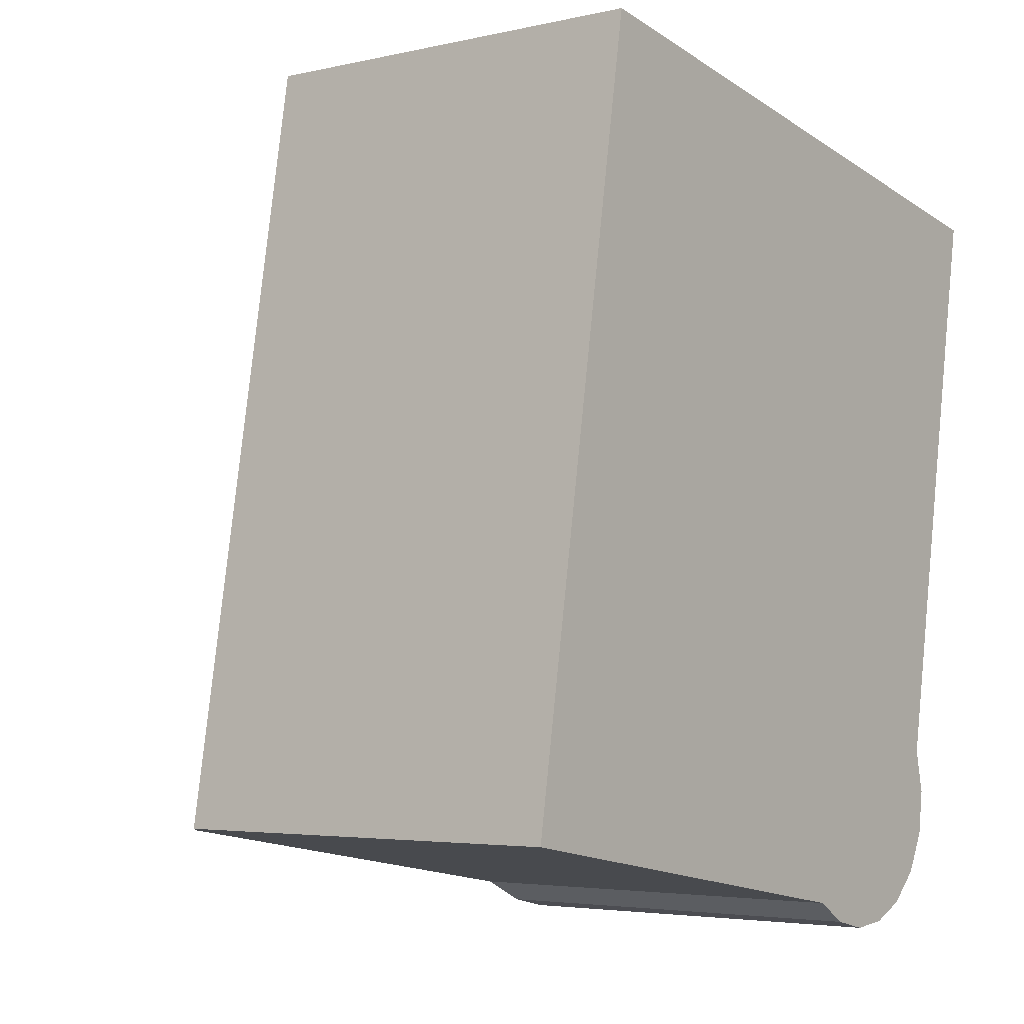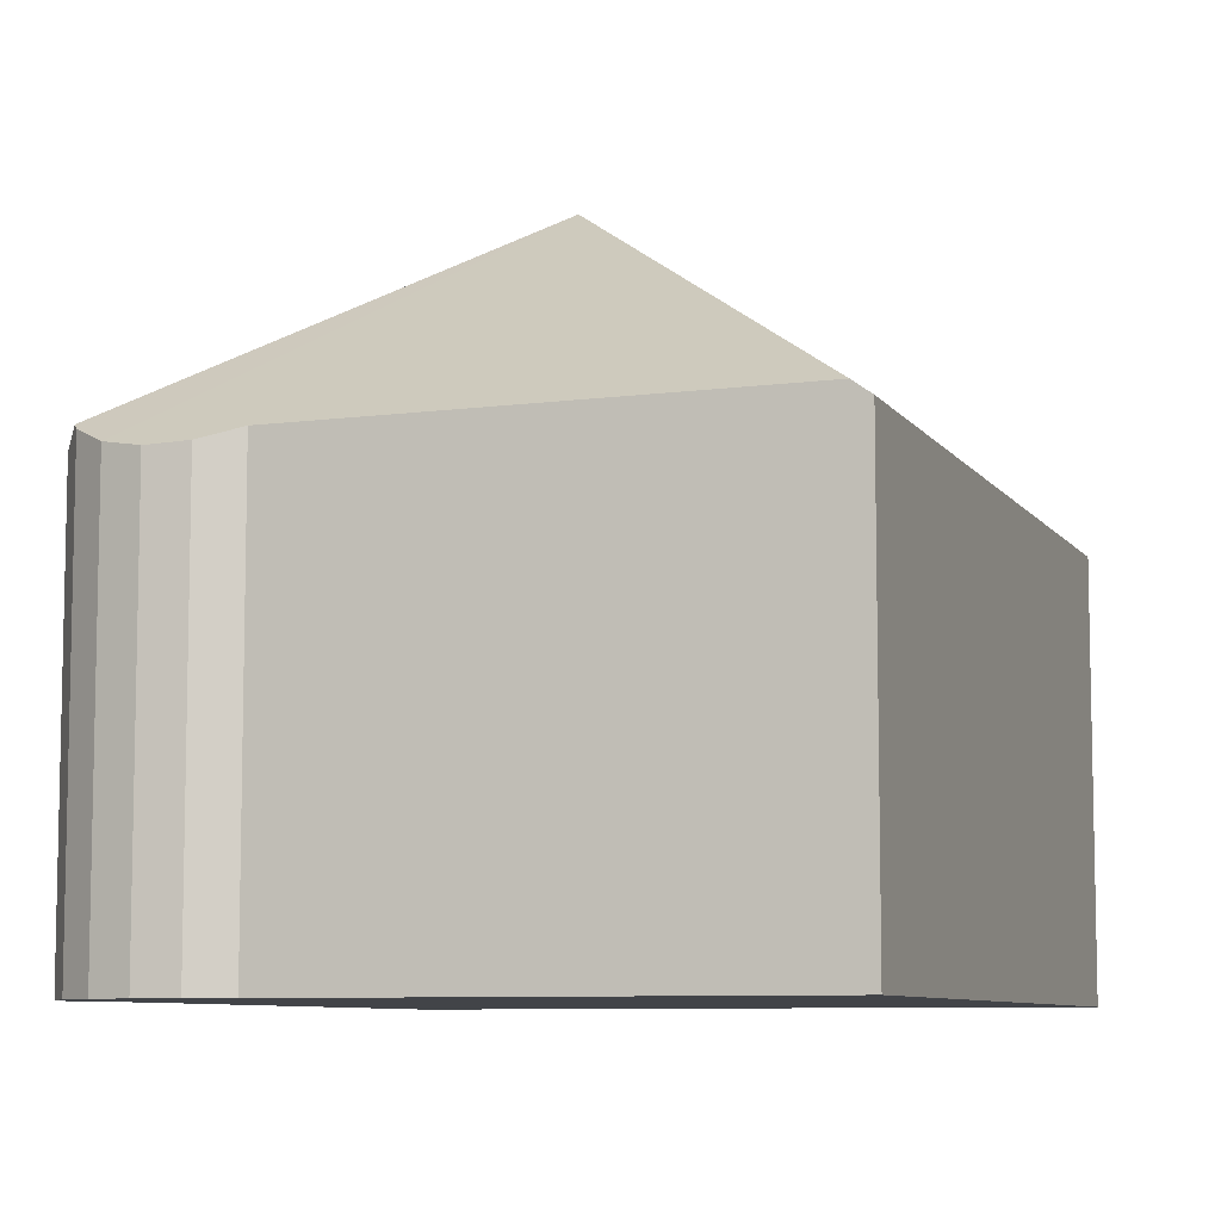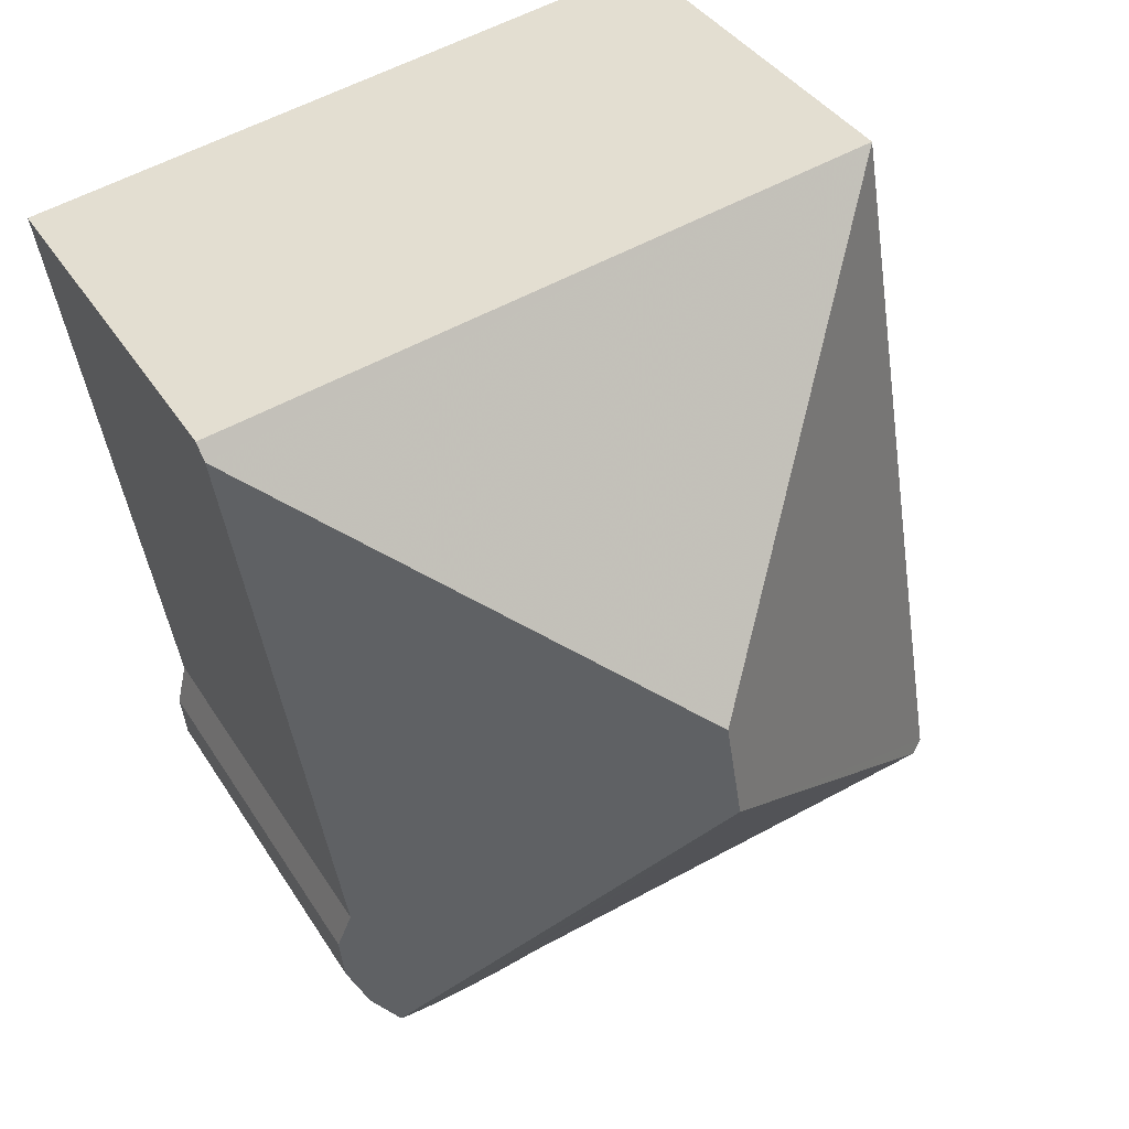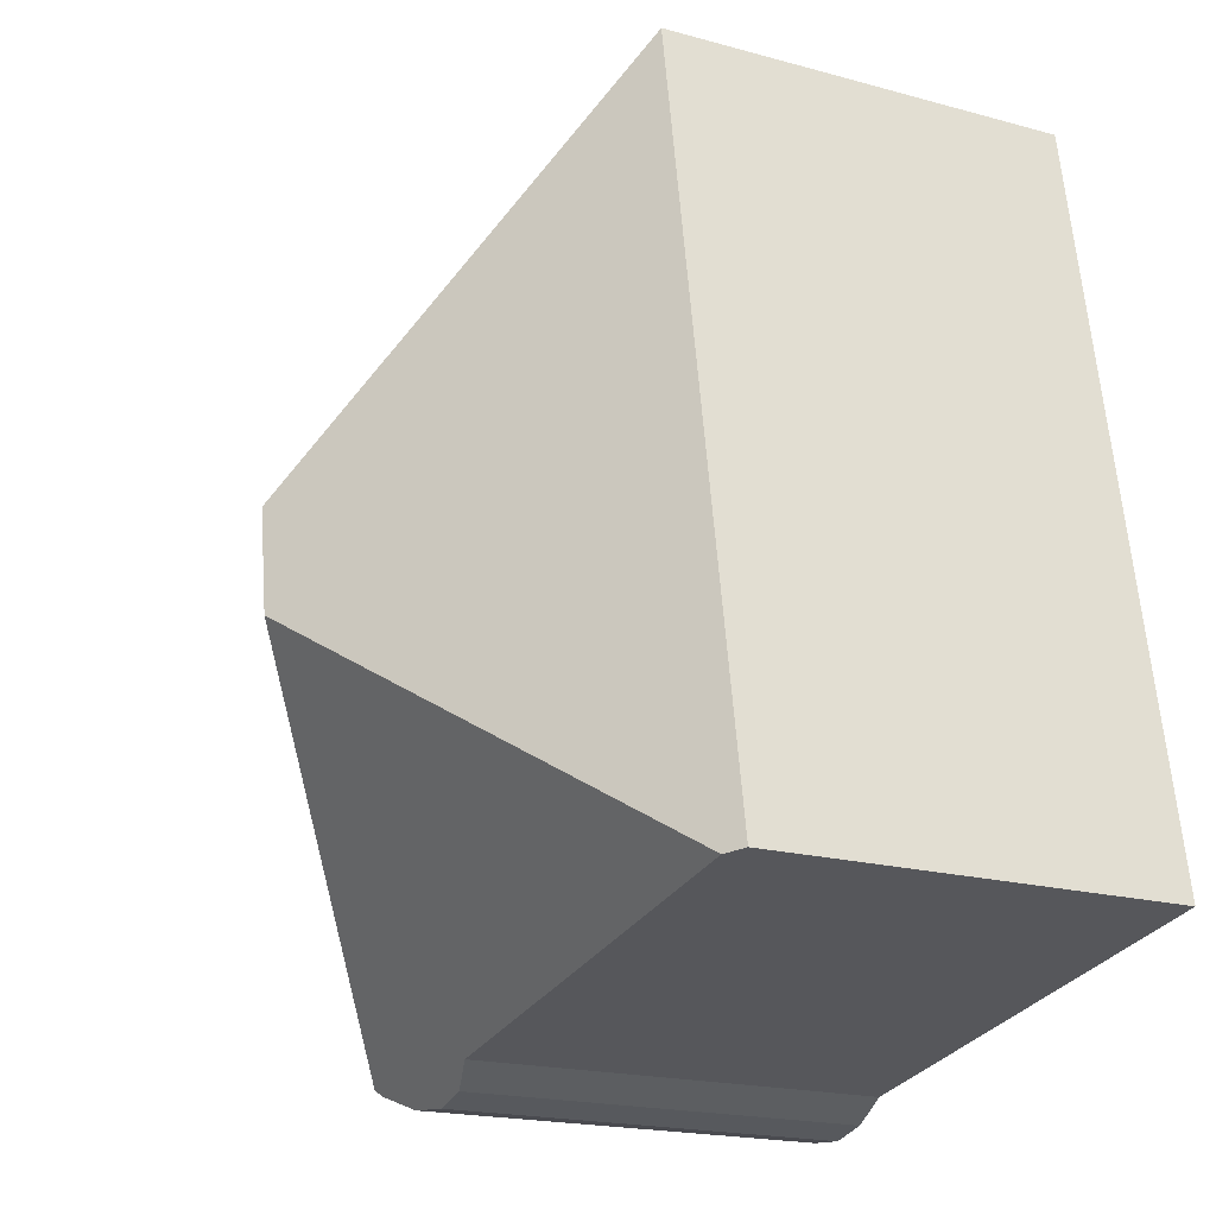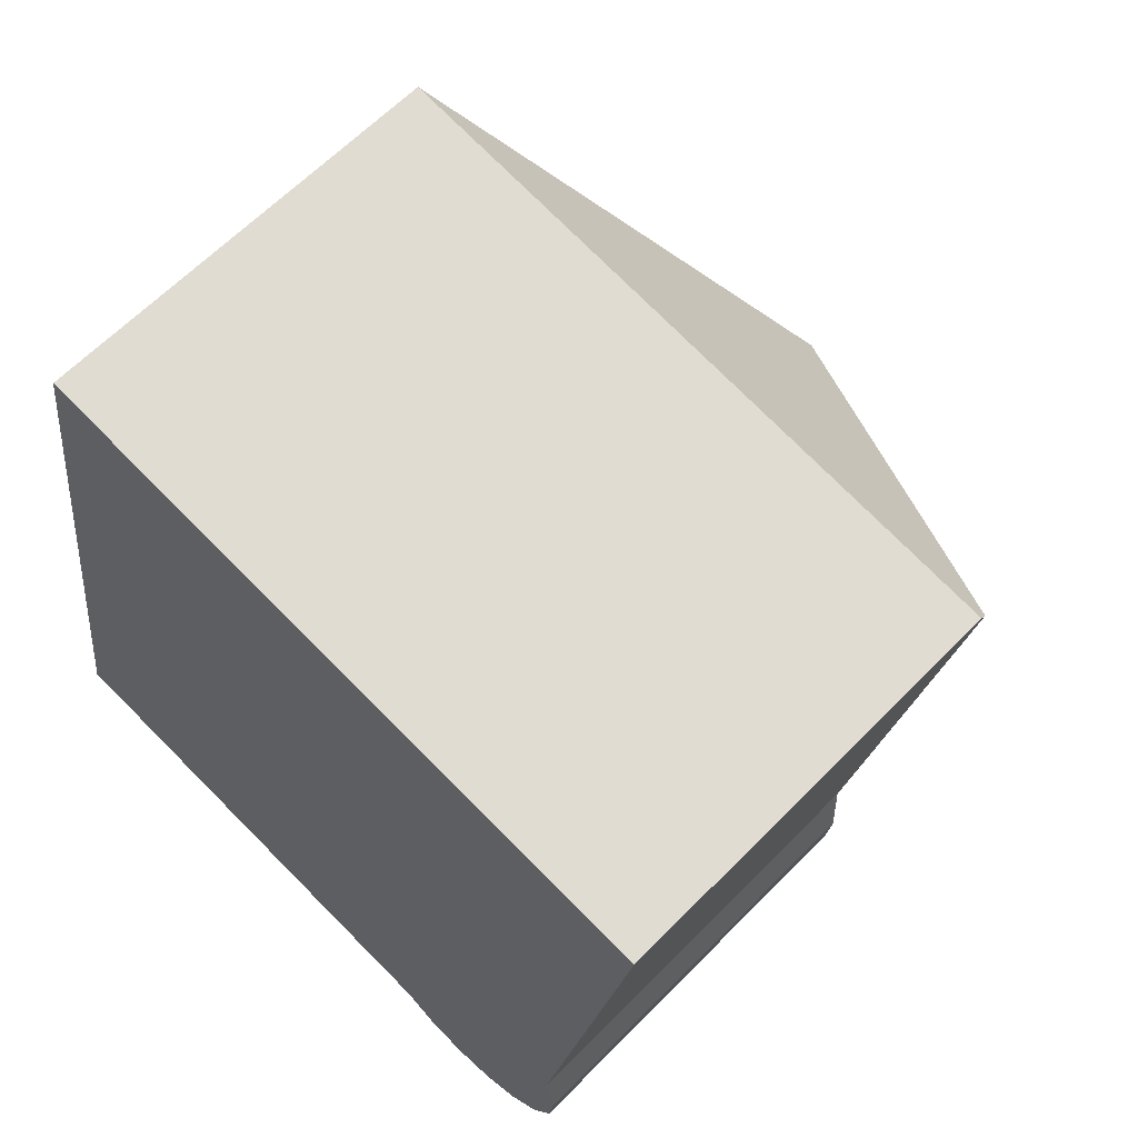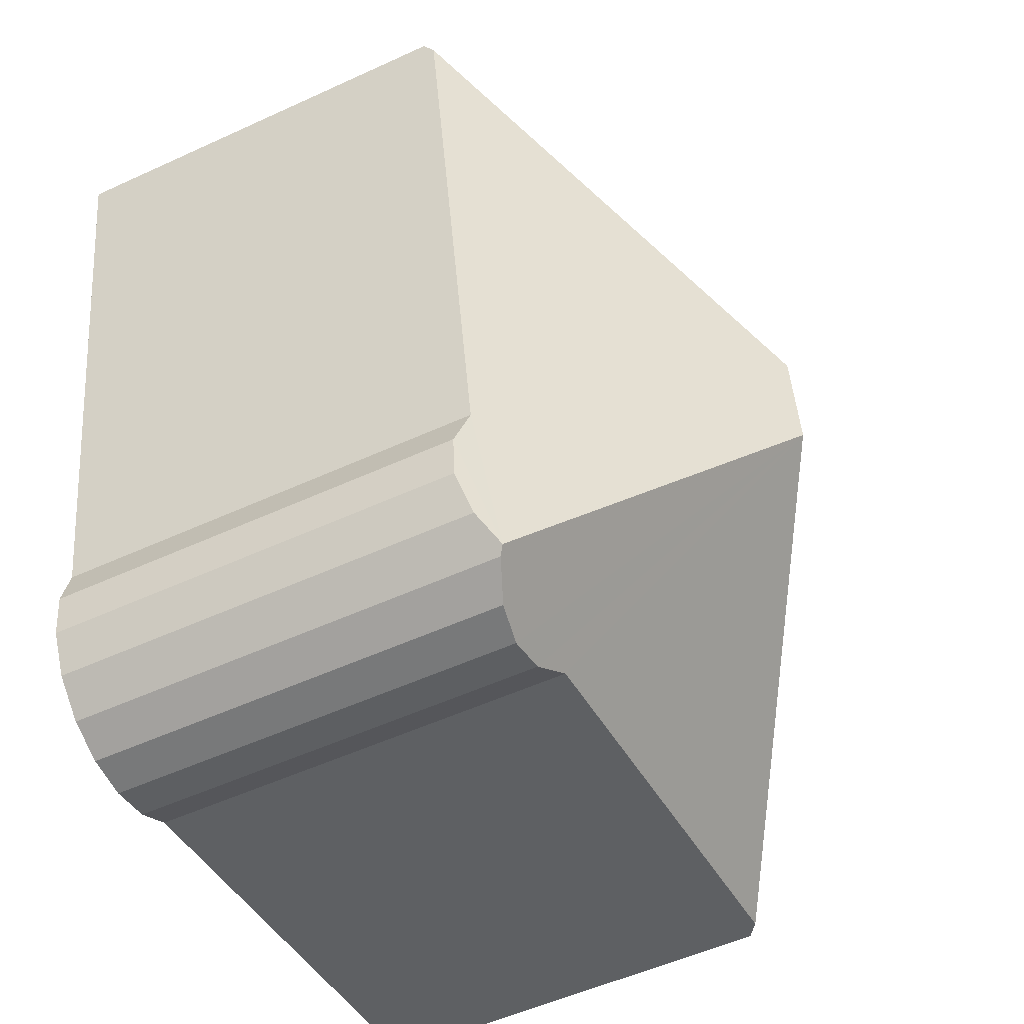
<metadata>
{"format":"obj","ext":"obj","renderer":"f3d","projection":"perspective","resolution":1024,"background":"white","views":[{"elev":-3.9,"azim":-52.6,"up":"+Z"},{"elev":-8.0,"azim":-150.8,"up":"+Y"},{"elev":37.4,"azim":151.7,"up":"+Z"},{"elev":-19.2,"azim":-117.4,"up":"+Z"},{"elev":63.1,"azim":44.2,"up":"+Z"},{"elev":-53.2,"azim":116.2,"up":"+Z"}]}
</metadata>
<code>
v  10.79 6.819 1.033
v  6.434 10.46 5.815
v  12.36 6.761 10.05
v  6.16 10.46 4.158
v  10.12 7.012 -1.372
v  10.94 6.629 0.341
v  10.85 6.611 -0.362
v  10.53 6.767 -0.992
v  1.992 6.588 12.03
v  12.4 6.588 10.29
v  10.01 6.927 -1.474
v  9.405 6.67 -1.738
v  8.751 6.55 -1.799
v  8.112 6.579 -1.651
v  7.552 6.756 -1.308
v  0.278 6.791 -0.048
v  0 6.588 4.034e-16
v  10.94 -2.088e-17 0.341
v  10.85 2.217e-17 -0.362
v  10.79 -6.325e-17 1.033
v  12.4 -6.303e-16 10.29
v  12.36 -6.157e-16 10.05
v  10.53 6.074e-17 -0.992
v  10.01 9.026e-17 -1.474
v  10.12 8.401e-17 -1.372
v  9.405 1.064e-16 -1.738
v  8.751 1.102e-16 -1.799
v  8.112 1.011e-16 -1.651
v  7.552 8.009e-17 -1.308
v  0.278 2.939e-18 -0.048
v  0 0 0
v  1.992 -7.364e-16 12.03
g defaultobject
f 1 2 3
f 2 1 4
f 4 1 5
f 5 1 6
f 5 6 7
f 5 7 8
f 3 9 10
f 9 3 2
f 11 4 5
f 4 11 12
f 4 12 13
f 4 13 14
f 4 14 15
f 4 15 16
f 2 17 9
f 17 2 4
f 17 4 16
f 18 7 6
f 7 18 19
f 20 6 1
f 6 20 18
f 10 1 3
f 1 10 21
f 1 21 20
f 20 21 22
f 7 23 8
f 23 7 19
f 8 11 5
f 11 8 24
f 24 8 23
f 24 23 25
f 24 12 11
f 12 24 26
f 26 13 12
f 13 26 27
f 13 28 14
f 28 13 27
f 29 16 15
f 16 29 30
f 16 30 17
f 17 30 31
f 14 29 15
f 29 14 28
f 31 9 17
f 9 31 32
f 32 10 9
f 10 32 21
f 31 21 32
f 21 31 22
f 22 31 20
f 20 31 30
f 20 30 29
f 20 29 18
f 18 29 28
f 18 28 19
f 19 28 27
f 19 27 23
f 23 27 26
f 23 26 25
f 25 26 24

</code>
